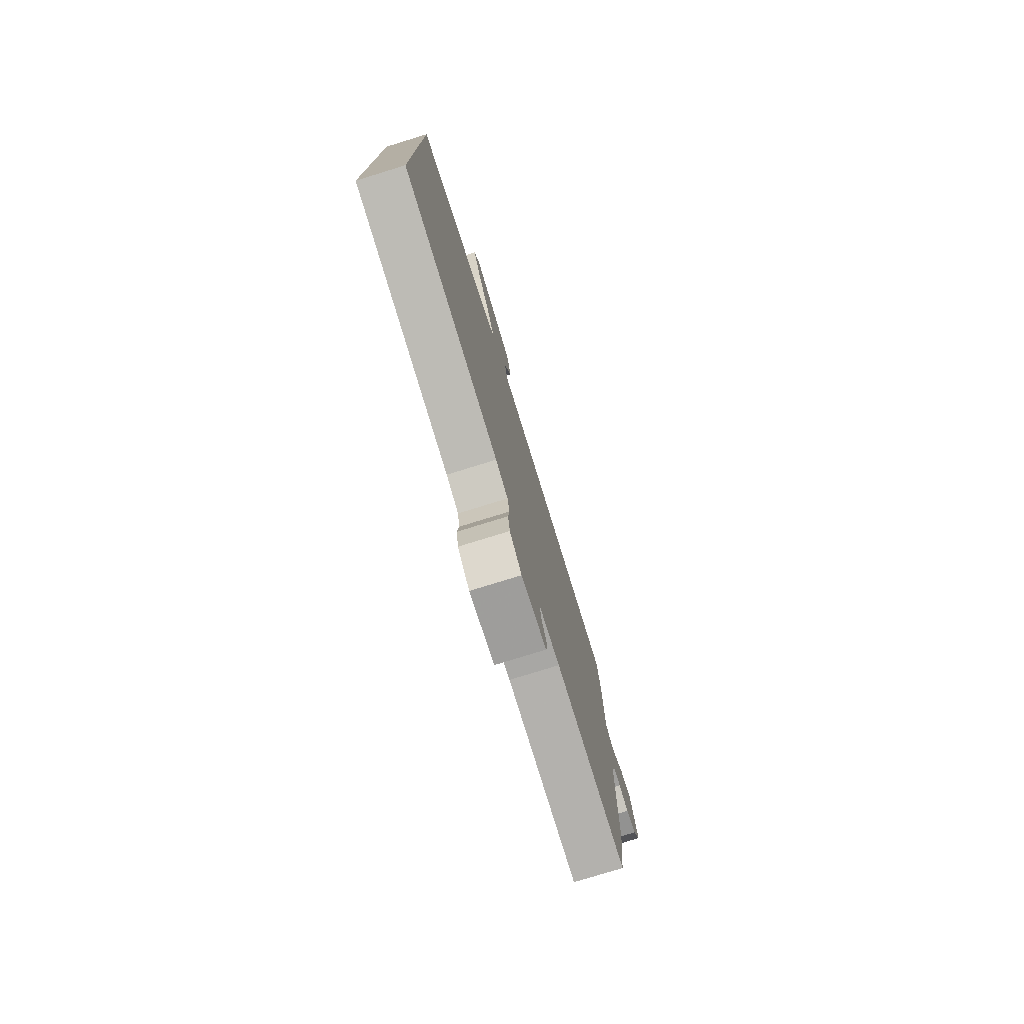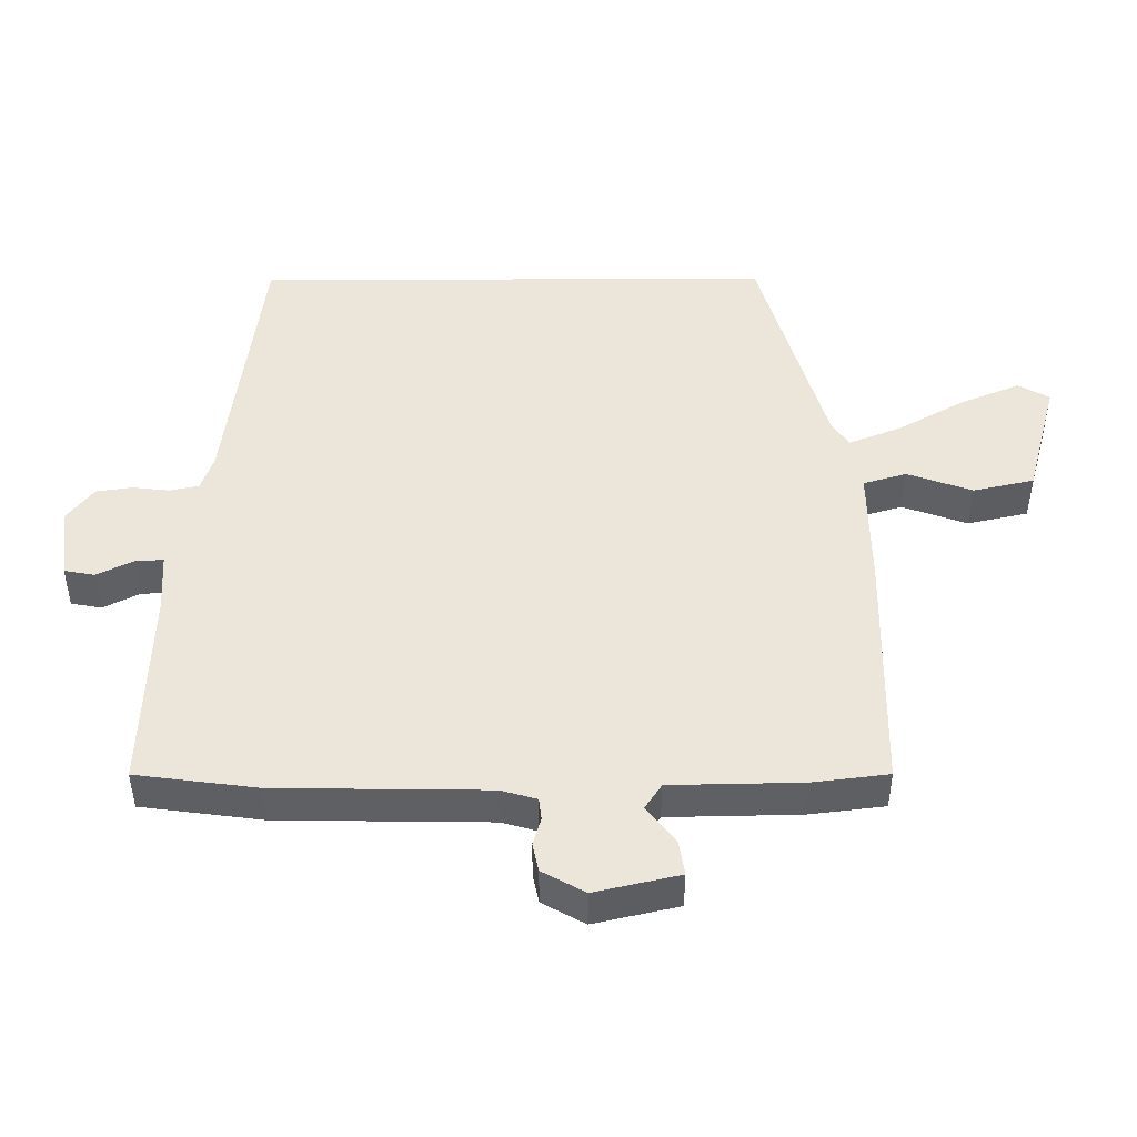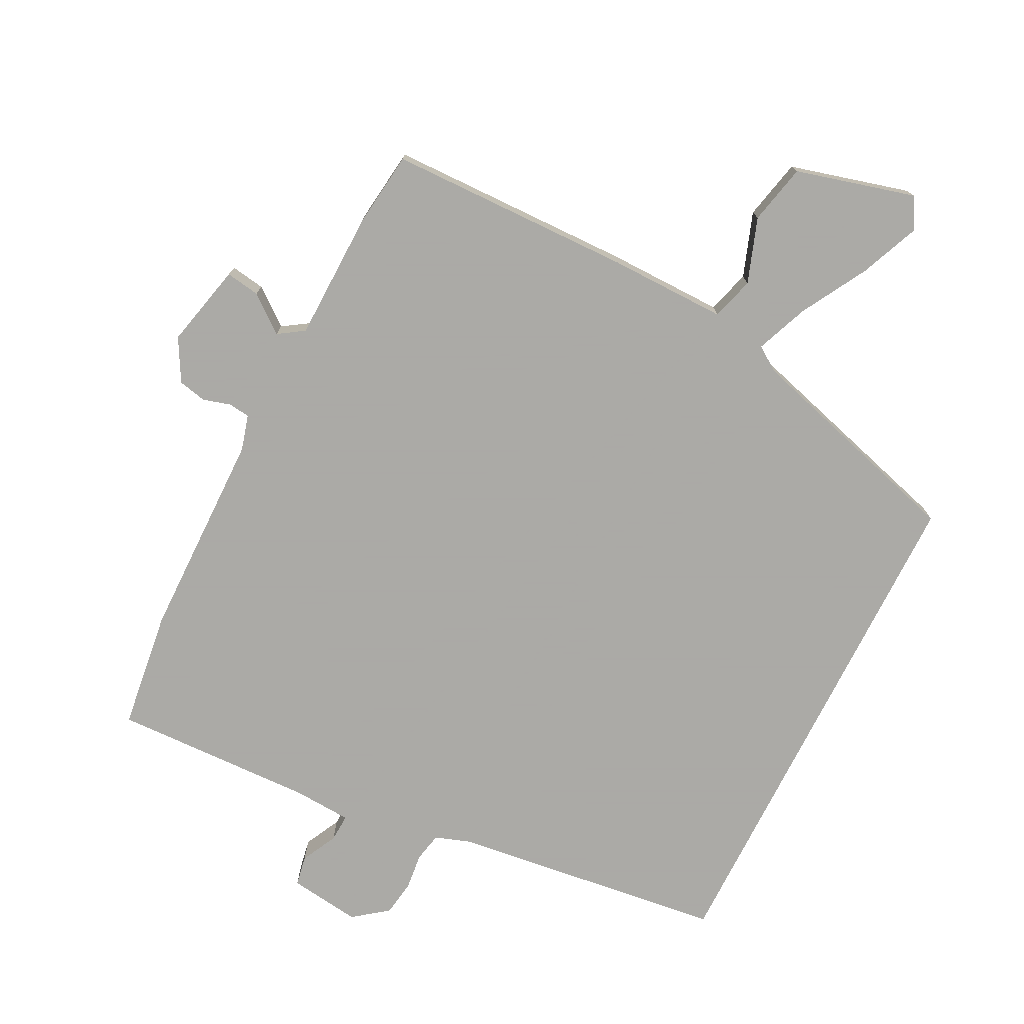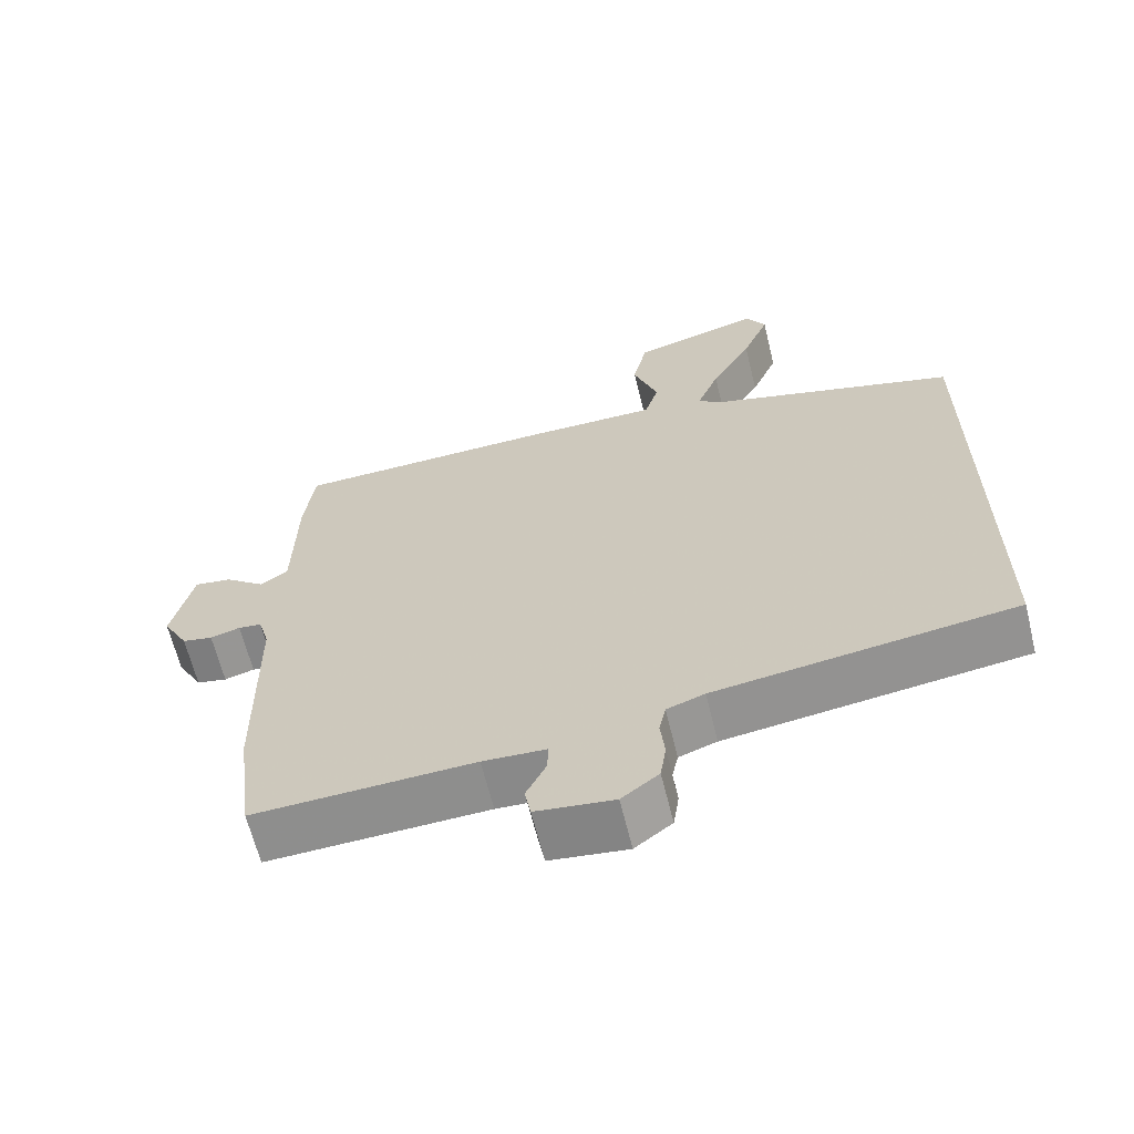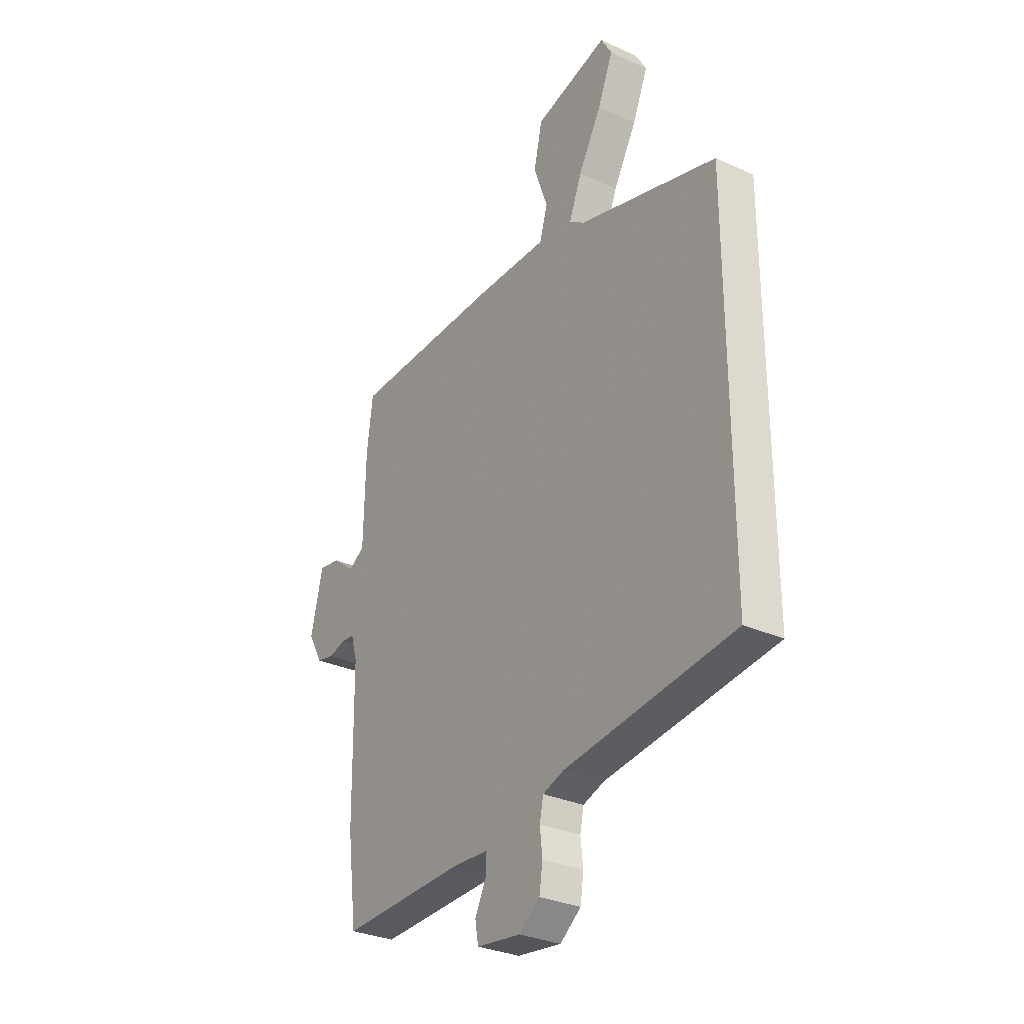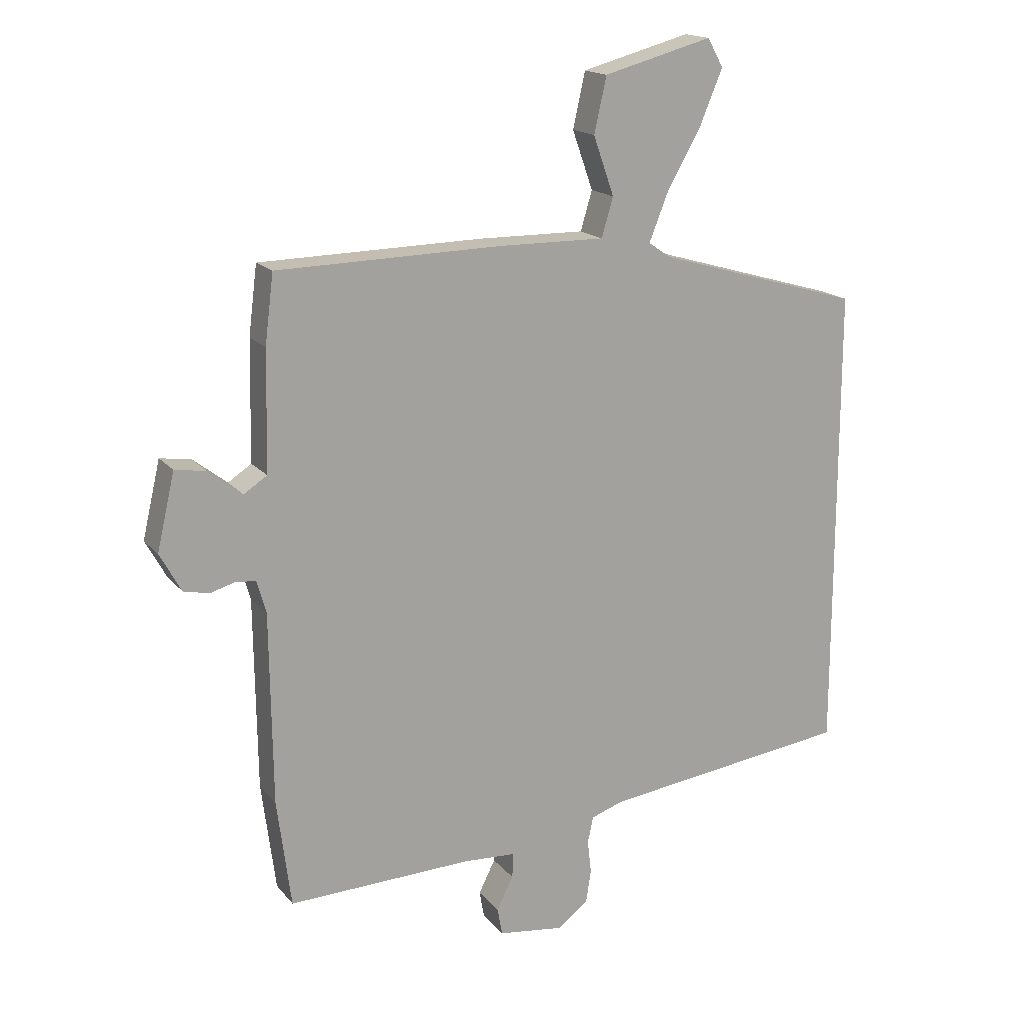
<metadata>
{"format":"obj","ext":"obj","renderer":"f3d","projection":"perspective","resolution":1024,"background":"white","views":[{"elev":-77.6,"azim":107.2,"up":"+Z"},{"elev":47.3,"azim":-90.1,"up":"+Y"},{"elev":-75.7,"azim":-26.8,"up":"+Y"},{"elev":-64.3,"azim":13.8,"up":"+Z"},{"elev":-30.4,"azim":56.6,"up":"+Z"},{"elev":16.9,"azim":-26.0,"up":"+Z"}]}
</metadata>
<code>
v -0.498 0.07 0.489
v -0.132 0.07 0.496
v 0.043 0.07 0.494
v 0.062 0.07 0.558
v 0.028 0.07 0.654
v 0.048 0.07 0.744
v 0.226 0.07 0.792
v 0.252 0.07 0.746
v 0.215 0.07 0.657
v 0.159 0.07 0.558
v 0.128 0.07 0.48
v 0.165 0.07 0.455
v 0.5 0.07 0.358
v 0.5 0.07 -0.412
v 0.091 0.07 -0.464
v 0.039 0.07 -0.482
v 0.03 0.07 -0.525
v 0.036 0.07 -0.58
v 0.028 0.07 -0.633
v -0.023 0.07 -0.672
v -0.13 0.07 -0.658
v -0.138 0.07 -0.613
v -0.111 0.07 -0.559
v -0.109 0.07 -0.518
v -0.196 0.07 -0.513
v -0.497 0.07 -0.523
v -0.52 0.07 -0.345
v -0.524 0.07 -0.033
v -0.539 0.07 0.02
v -0.571 0.07 0.024
v -0.612 0.07 0.012
v -0.654 0.07 0.021
v -0.689 0.07 0.084
v -0.66 0.07 0.209
v -0.609 0.07 0.201
v -0.554 0.07 0.158
v -0.516 0.07 0.183
v -0.512 0.07 0.377
v -0.498 0 0.489
v -0.132 0 0.496
v 0.043 0 0.494
v 0.062 0 0.558
v 0.028 0 0.654
v 0.048 0 0.744
v 0.226 0 0.792
v 0.252 0 0.746
v 0.215 0 0.657
v 0.159 0 0.558
v 0.128 0 0.48
v 0.165 0 0.455
v 0.5 0 0.358
v 0.5 0 -0.412
v 0.091 0 -0.464
v 0.039 0 -0.482
v 0.03 0 -0.525
v 0.036 0 -0.58
v 0.028 0 -0.633
v -0.023 0 -0.672
v -0.13 0 -0.658
v -0.138 0 -0.613
v -0.111 0 -0.559
v -0.109 0 -0.518
v -0.196 0 -0.513
v -0.497 0 -0.523
v -0.52 0 -0.345
v -0.524 0 -0.033
v -0.539 0 0.02
v -0.571 0 0.024
v -0.612 0 0.012
v -0.654 0 0.021
v -0.689 0 0.084
v -0.66 0 0.209
v -0.609 0 0.201
v -0.554 0 0.158
v -0.516 0 0.183
v -0.512 0 0.377
f 1 2 3
f 38 1 3
f 37 38 3
f 36 37 3
f 34 35 36
f 33 34 36
f 32 33 36
f 31 32 36
f 30 31 36
f 29 30 36 3
f 28 29 3
f 27 28 3
f 26 27 3
f 25 26 3
f 24 25 3 4
f 23 24 4
f 21 22 23
f 20 21 23
f 19 20 23
f 18 19 23
f 17 18 23
f 16 17 23 4
f 15 16 4
f 12 13 14 15
f 11 12 15
f 11 15 4
f 5 6 7
f 4 5 7
f 11 4 7
f 10 11 7
f 7 8 9 10
f 41 40 39
f 41 39 76
f 41 76 75
f 41 75 74
f 74 73 72
f 74 72 71
f 74 71 70
f 74 70 69
f 74 69 68
f 41 74 68 67
f 41 67 66
f 41 66 65
f 41 65 64
f 41 64 63
f 42 41 63 62
f 42 62 61
f 61 60 59
f 61 59 58
f 61 58 57
f 61 57 56
f 61 56 55
f 42 61 55 54
f 42 54 53
f 53 52 51 50
f 53 50 49
f 42 53 49
f 45 44 43
f 45 43 42
f 45 42 49
f 45 49 48
f 48 47 46 45
f 1 39 40 2
f 2 40 41 3
f 3 41 42 4
f 4 42 43 5
f 5 43 44 6
f 6 44 45 7
f 7 45 46 8
f 8 46 47 9
f 9 47 48 10
f 10 48 49 11
f 11 49 50 12
f 12 50 51 13
f 13 51 52 14
f 14 52 53 15
f 15 53 54 16
f 16 54 55 17
f 17 55 56 18
f 18 56 57 19
f 19 57 58 20
f 20 58 59 21
f 21 59 60 22
f 22 60 61 23
f 23 61 62 24
f 24 62 63 25
f 25 63 64 26
f 26 64 65 27
f 27 65 66 28
f 28 66 67 29
f 29 67 68 30
f 30 68 69 31
f 31 69 70 32
f 32 70 71 33
f 33 71 72 34
f 34 72 73 35
f 35 73 74 36
f 36 74 75 37
f 37 75 76 38
f 38 76 39 1

</code>
